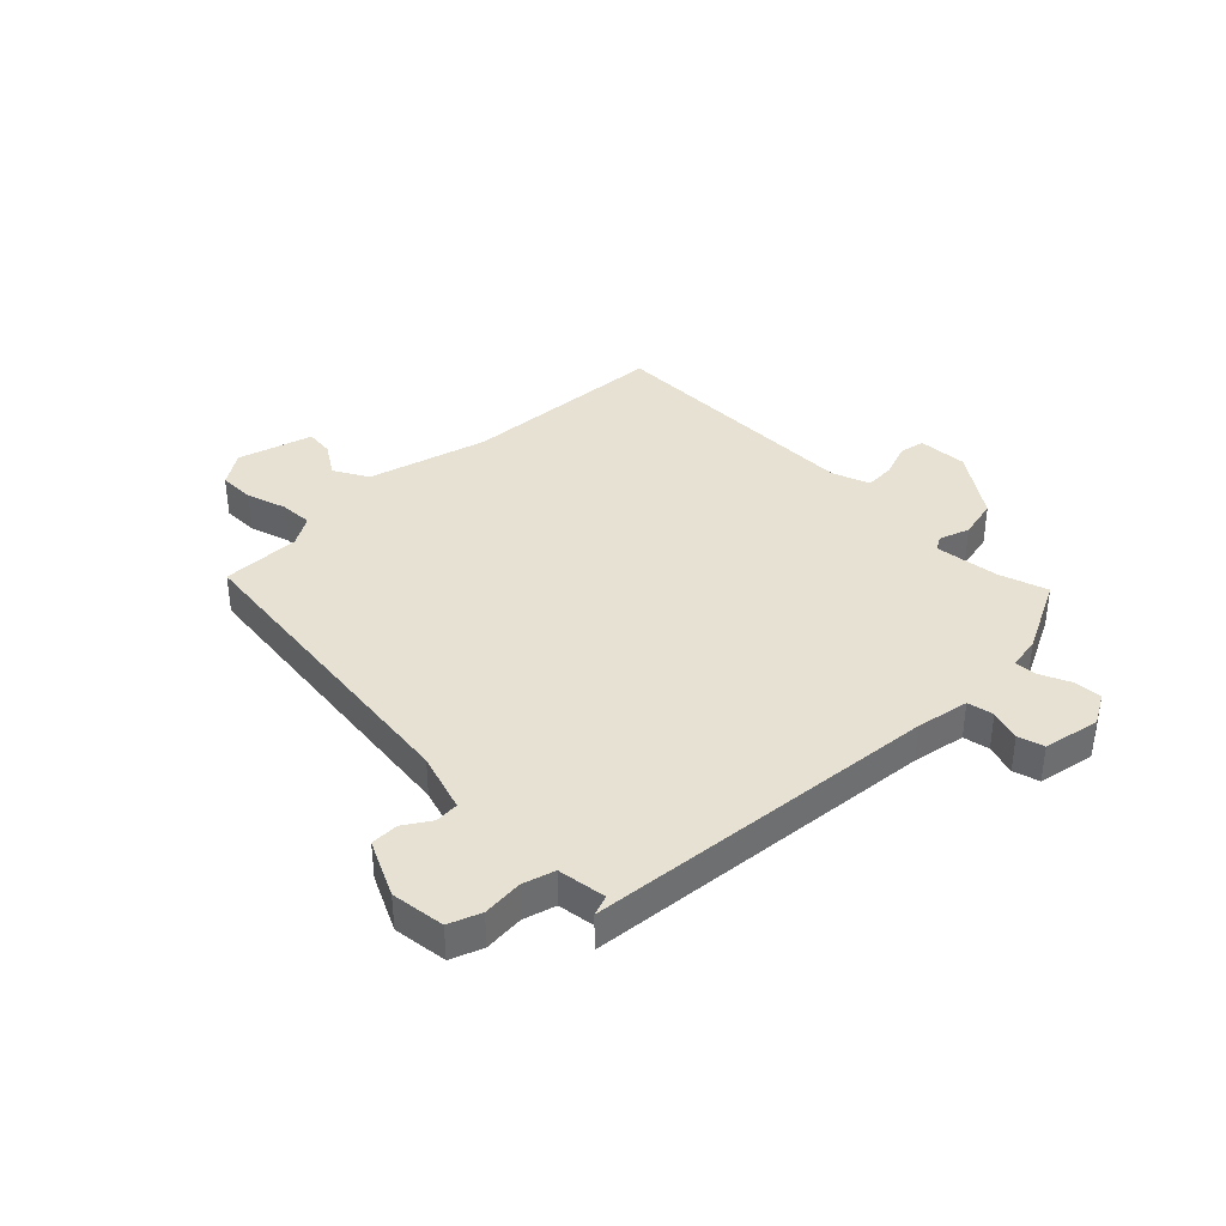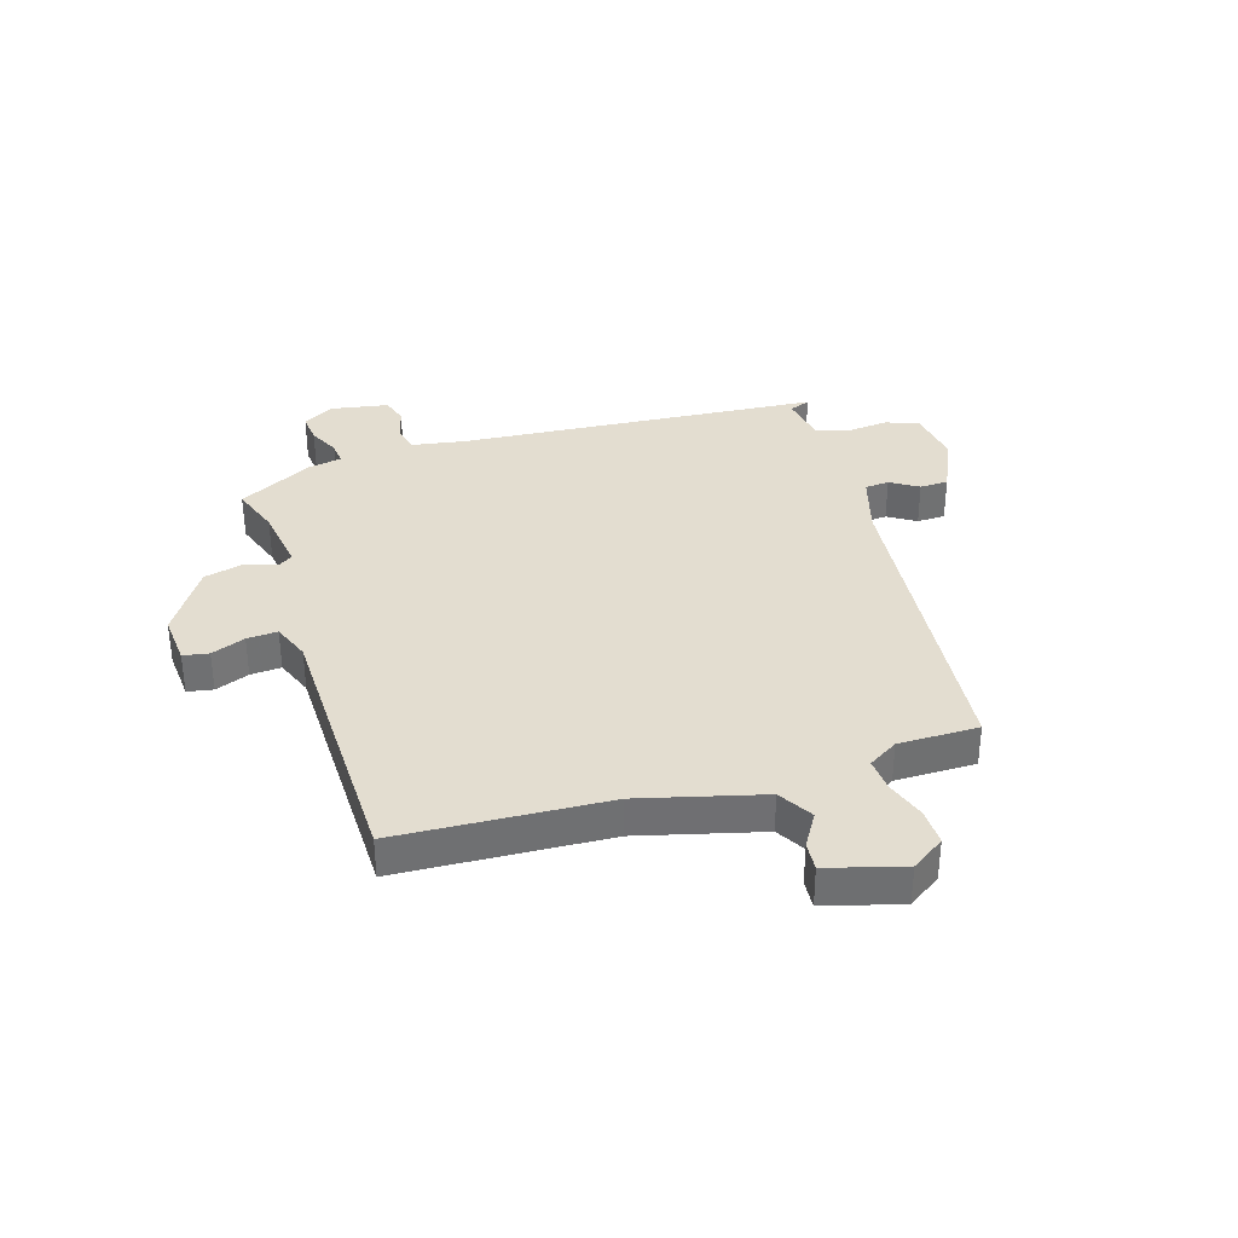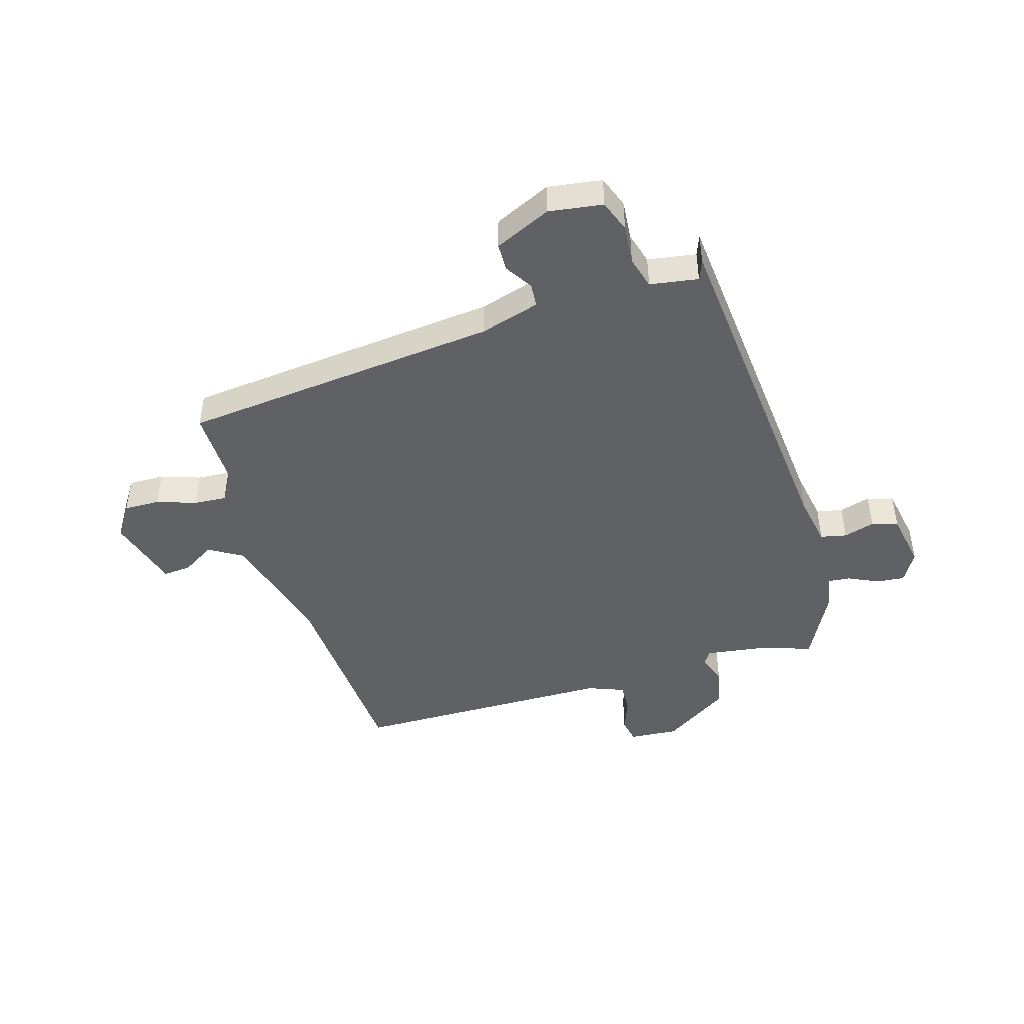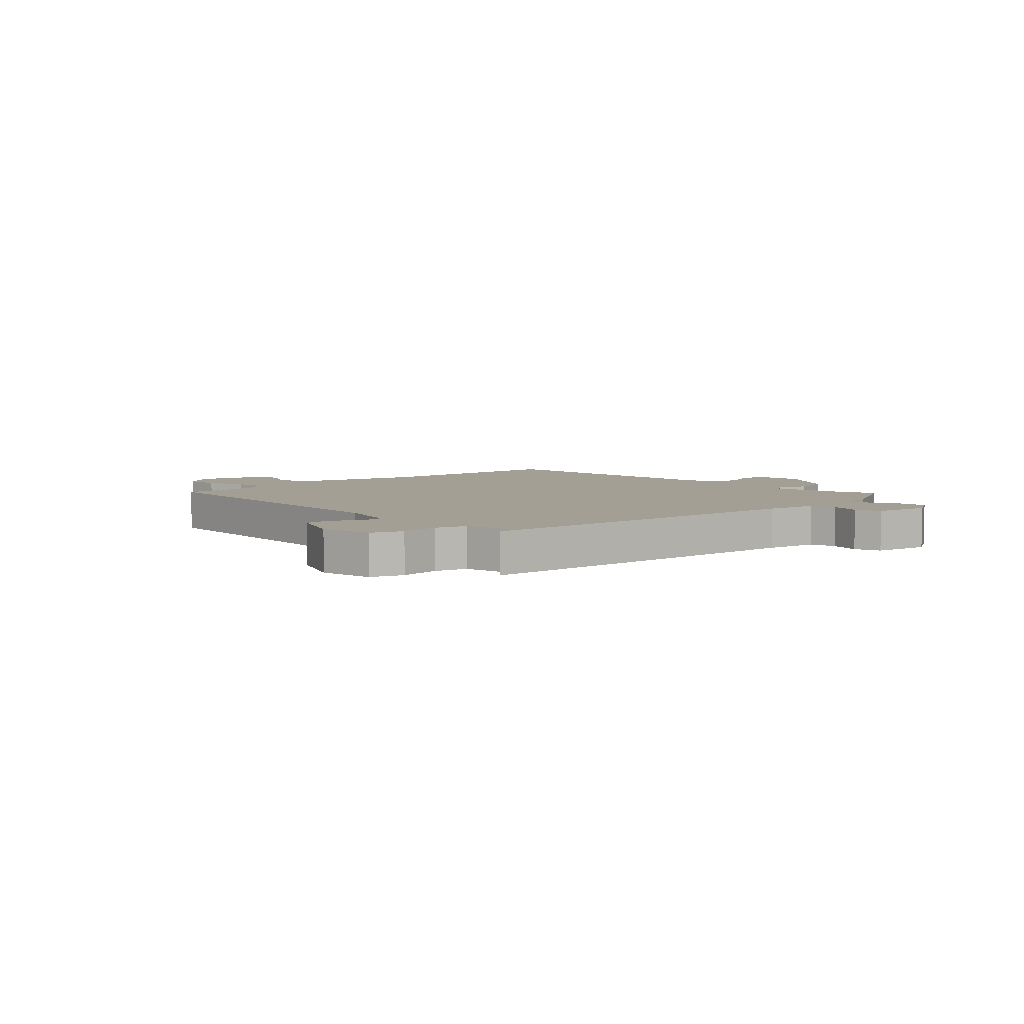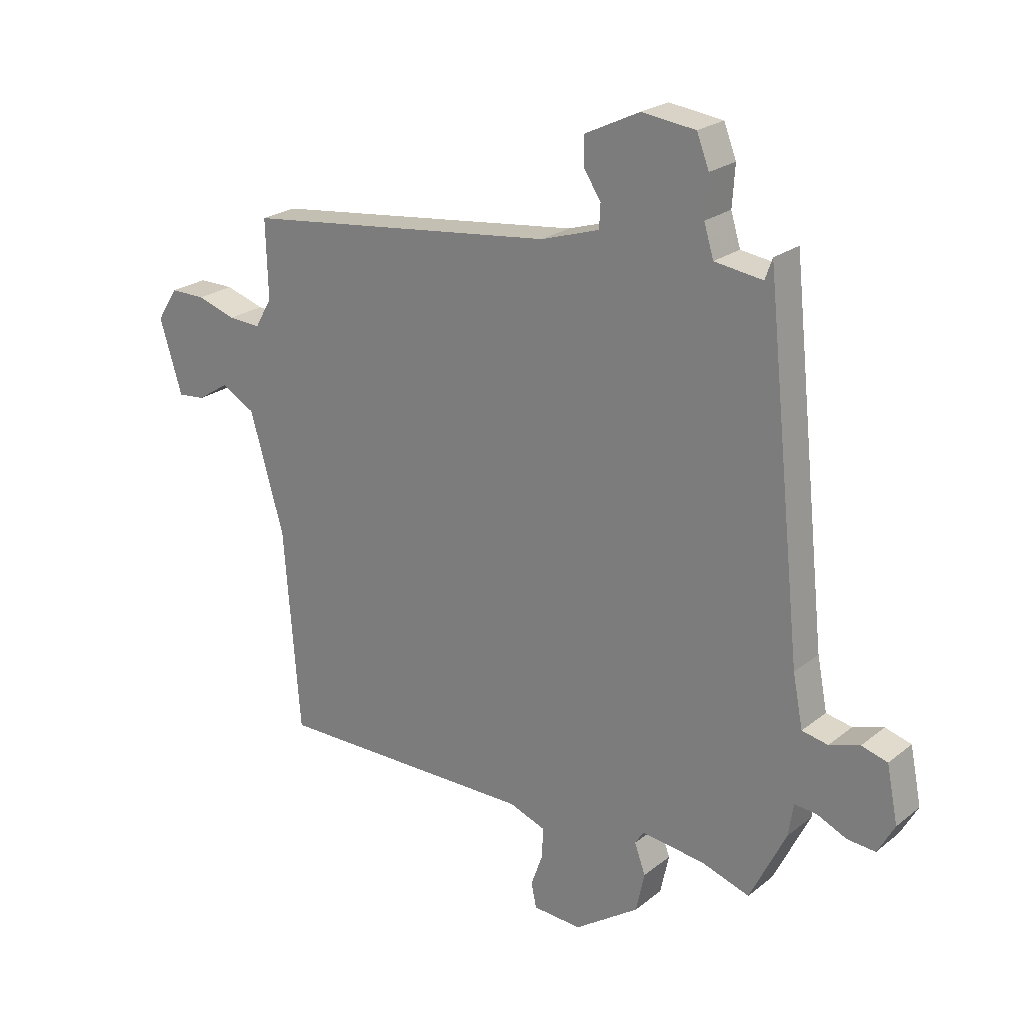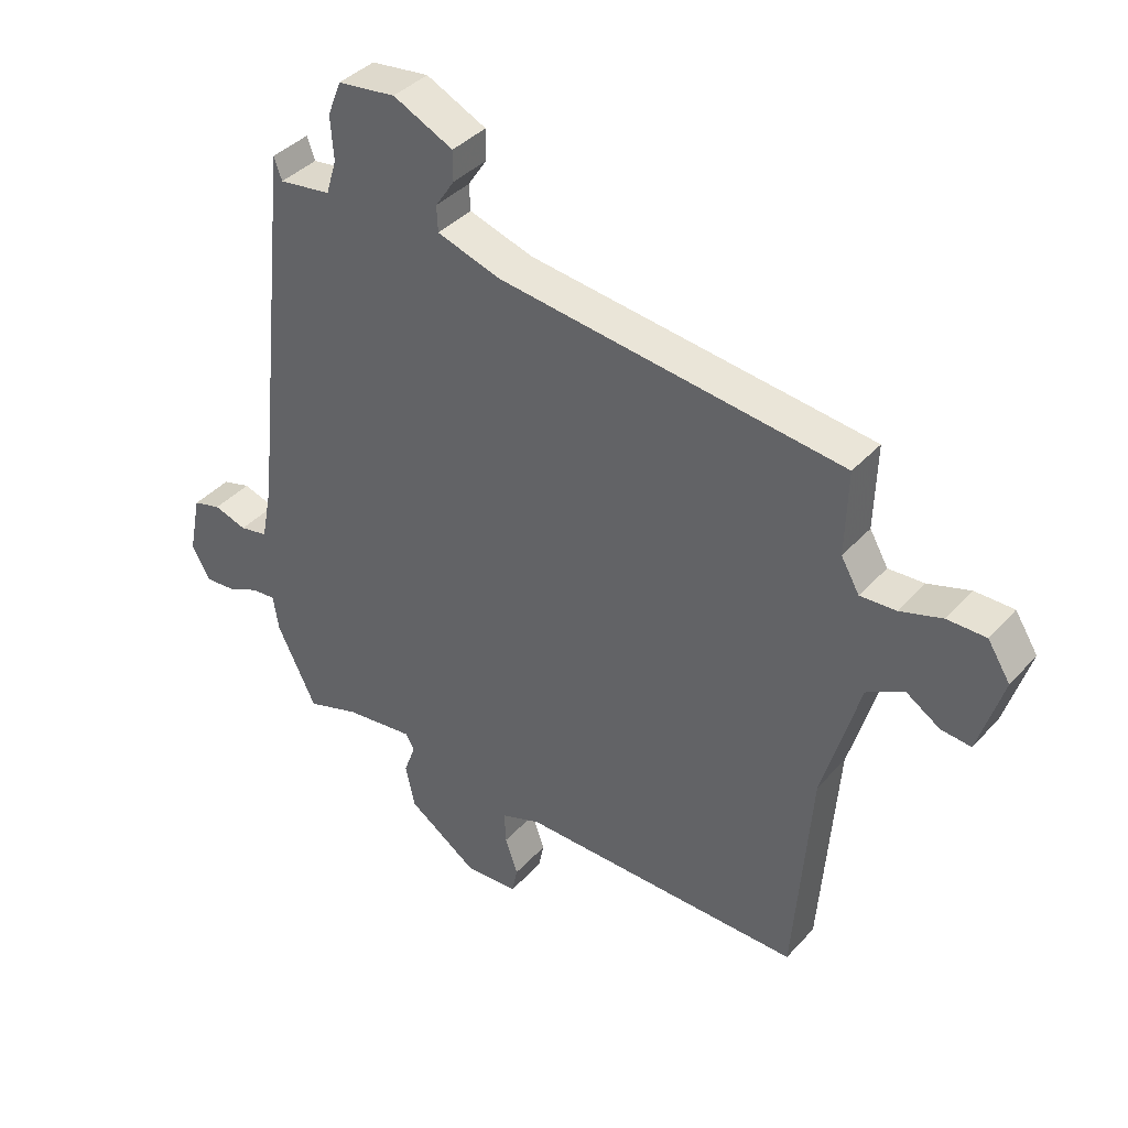
<metadata>
{"format":"obj","ext":"obj","renderer":"f3d","projection":"perspective","resolution":1024,"background":"white","views":[{"elev":38.6,"azim":44.9,"up":"+Y"},{"elev":35.5,"azim":-108.6,"up":"+Y"},{"elev":-45.6,"azim":15.7,"up":"+Y"},{"elev":5.3,"azim":44.4,"up":"+Y"},{"elev":23.1,"azim":37.4,"up":"+Z"},{"elev":38.9,"azim":-142.9,"up":"+Z"}]}
</metadata>
<code>
v -0.462 0.07 -0.489
v -0.49 0.07 -0.129
v -0.55 0.07 0.08
v -0.61 0.07 0.114
v -0.666 0.07 0.078
v -0.715 0.07 0.073
v -0.755 0.07 0.203
v -0.718 0.07 0.261
v -0.655 0.07 0.261
v -0.586 0.07 0.239
v -0.528 0.07 0.236
v -0.498 0.07 0.288
v -0.502 0.07 0.426
v 0.059 0.07 0.493
v 0.163 0.07 0.526
v 0.165 0.07 0.568
v 0.134 0.07 0.615
v 0.134 0.07 0.664
v 0.232 0.07 0.711
v 0.327 0.07 0.699
v 0.349 0.07 0.643
v 0.344 0.07 0.572
v 0.361 0.07 0.516
v 0.446 0.07 0.504
v 0.459 0.07 0.54
v 0.525 0.07 -0.081
v 0.543 0.07 -0.173
v 0.589 0.07 -0.182
v 0.643 0.07 -0.165
v 0.689 0.07 -0.178
v 0.709 0.07 -0.277
v 0.679 0.07 -0.331
v 0.629 0.07 -0.327
v 0.576 0.07 -0.303
v 0.537 0.07 -0.3
v 0.528 0.07 -0.358
v 0.464 0.07 -0.488
v 0.379 0.07 -0.46
v 0.266 0.07 -0.446
v 0.251 0.07 -0.47
v 0.27 0.07 -0.523
v 0.255 0.07 -0.593
v 0.141 0.07 -0.671
v 0.054 0.07 -0.666
v 0.045 0.07 -0.622
v 0.066 0.07 -0.563
v 0.068 0.07 -0.51
v 0.003 0.07 -0.486
v -0.462 0 -0.489
v -0.49 0 -0.129
v -0.55 0 0.08
v -0.61 0 0.114
v -0.666 0 0.078
v -0.715 0 0.073
v -0.755 0 0.203
v -0.718 0 0.261
v -0.655 0 0.261
v -0.586 0 0.239
v -0.528 0 0.236
v -0.498 0 0.288
v -0.502 0 0.426
v 0.059 0 0.493
v 0.163 0 0.526
v 0.165 0 0.568
v 0.134 0 0.615
v 0.134 0 0.664
v 0.232 0 0.711
v 0.327 0 0.699
v 0.349 0 0.643
v 0.344 0 0.572
v 0.361 0 0.516
v 0.446 0 0.504
v 0.459 0 0.54
v 0.525 0 -0.081
v 0.543 0 -0.173
v 0.589 0 -0.182
v 0.643 0 -0.165
v 0.689 0 -0.178
v 0.709 0 -0.277
v 0.679 0 -0.331
v 0.629 0 -0.327
v 0.576 0 -0.303
v 0.537 0 -0.3
v 0.528 0 -0.358
v 0.464 0 -0.488
v 0.379 0 -0.46
v 0.266 0 -0.446
v 0.251 0 -0.47
v 0.27 0 -0.523
v 0.255 0 -0.593
v 0.141 0 -0.671
v 0.054 0 -0.666
v 0.045 0 -0.622
v 0.066 0 -0.563
v 0.068 0 -0.51
v 0.003 0 -0.486
f 44 45 46
f 43 44 46
f 42 43 46
f 41 42 46
f 40 41 46
f 39 40 46 47
f 35 36 37 38
f 35 38 39
f 32 33 34
f 31 32 34
f 30 31 34
f 29 30 34
f 28 29 34
f 27 28 34 35
f 39 47 48
f 35 39 48
f 27 35 48
f 26 27 48
f 20 21 22
f 19 20 22
f 18 19 22
f 17 18 22
f 16 17 22
f 15 16 22 23
f 14 15 23 24
f 12 13 14 24
f 8 9 10
f 7 8 10
f 6 7 10
f 5 6 10
f 4 5 10
f 3 4 10 11
f 11 12 24
f 3 11 24
f 2 3 24
f 1 2 24
f 48 1 24
f 26 48 24
f 24 25 26
f 94 93 92
f 94 92 91
f 94 91 90
f 94 90 89
f 94 89 88
f 95 94 88 87
f 86 85 84 83
f 87 86 83
f 82 81 80
f 82 80 79
f 82 79 78
f 82 78 77
f 82 77 76
f 83 82 76 75
f 96 95 87
f 96 87 83
f 96 83 75
f 96 75 74
f 70 69 68
f 70 68 67
f 70 67 66
f 70 66 65
f 70 65 64
f 71 70 64 63
f 72 71 63 62
f 72 62 61 60
f 58 57 56
f 58 56 55
f 58 55 54
f 58 54 53
f 58 53 52
f 59 58 52 51
f 72 60 59
f 72 59 51
f 72 51 50
f 72 50 49
f 72 49 96
f 72 96 74
f 74 73 72
f 1 49 50 2
f 2 50 51 3
f 3 51 52 4
f 4 52 53 5
f 5 53 54 6
f 6 54 55 7
f 7 55 56 8
f 8 56 57 9
f 9 57 58 10
f 10 58 59 11
f 11 59 60 12
f 12 60 61 13
f 13 61 62 14
f 14 62 63 15
f 15 63 64 16
f 16 64 65 17
f 17 65 66 18
f 18 66 67 19
f 19 67 68 20
f 20 68 69 21
f 21 69 70 22
f 22 70 71 23
f 23 71 72 24
f 24 72 73 25
f 25 73 74 26
f 26 74 75 27
f 27 75 76 28
f 28 76 77 29
f 29 77 78 30
f 30 78 79 31
f 31 79 80 32
f 32 80 81 33
f 33 81 82 34
f 34 82 83 35
f 35 83 84 36
f 36 84 85 37
f 37 85 86 38
f 38 86 87 39
f 39 87 88 40
f 40 88 89 41
f 41 89 90 42
f 42 90 91 43
f 43 91 92 44
f 44 92 93 45
f 45 93 94 46
f 46 94 95 47
f 47 95 96 48
f 48 96 49 1

</code>
